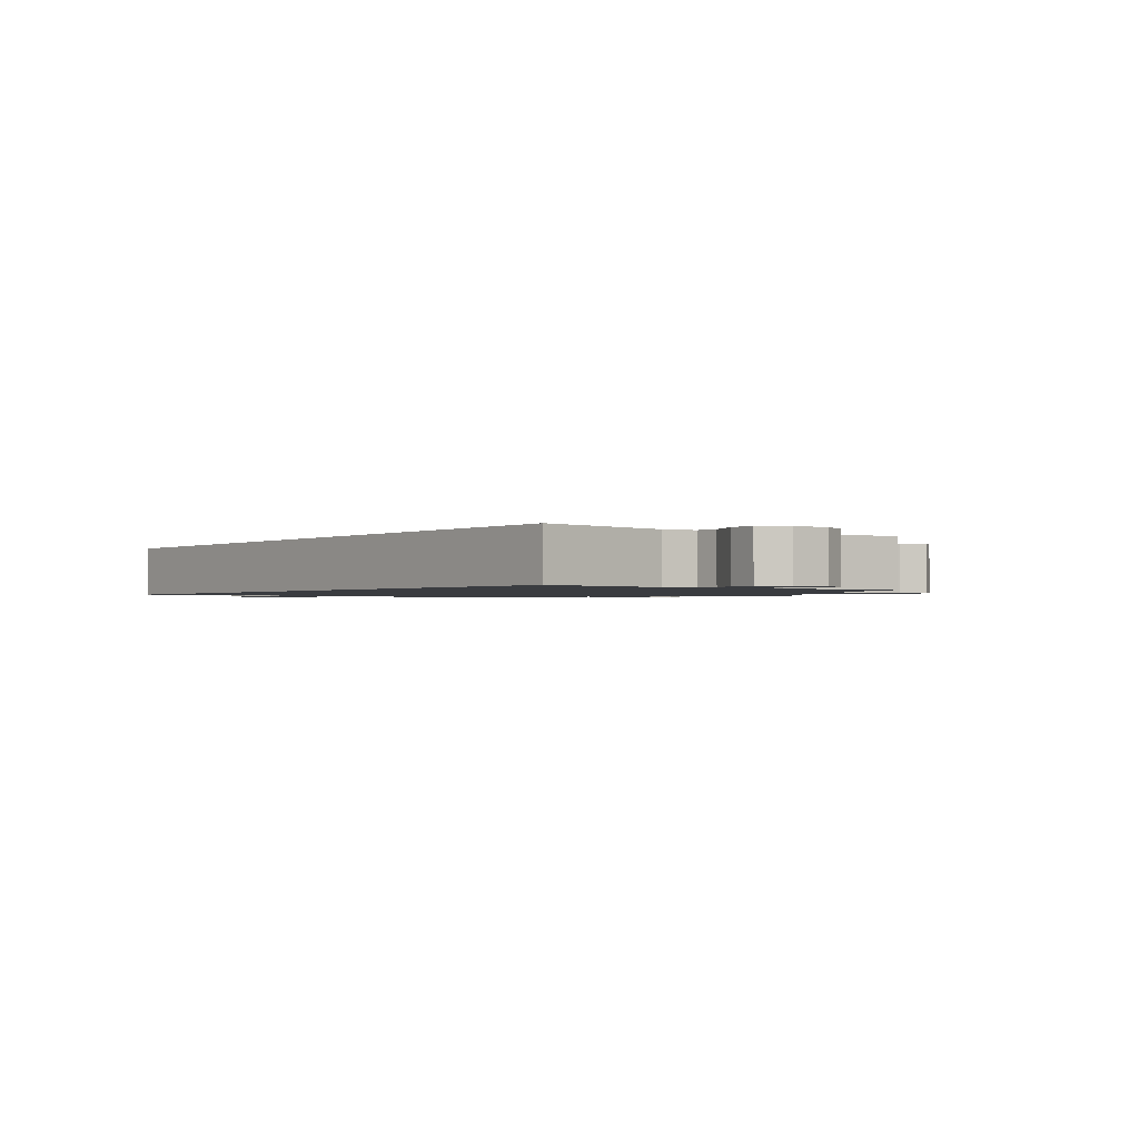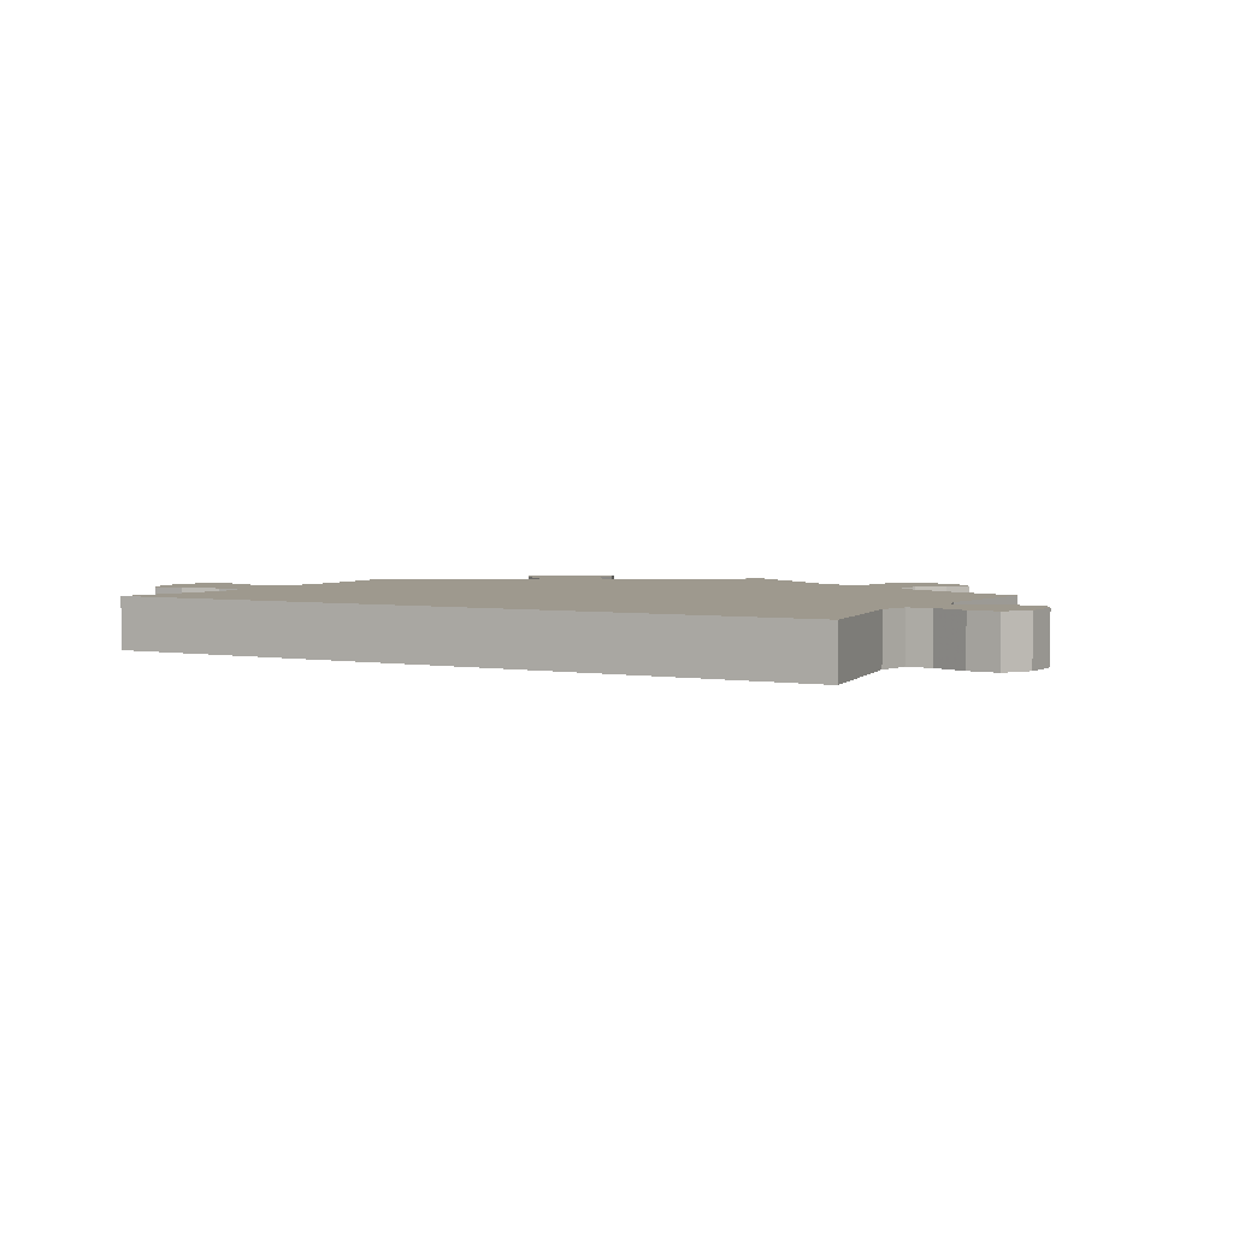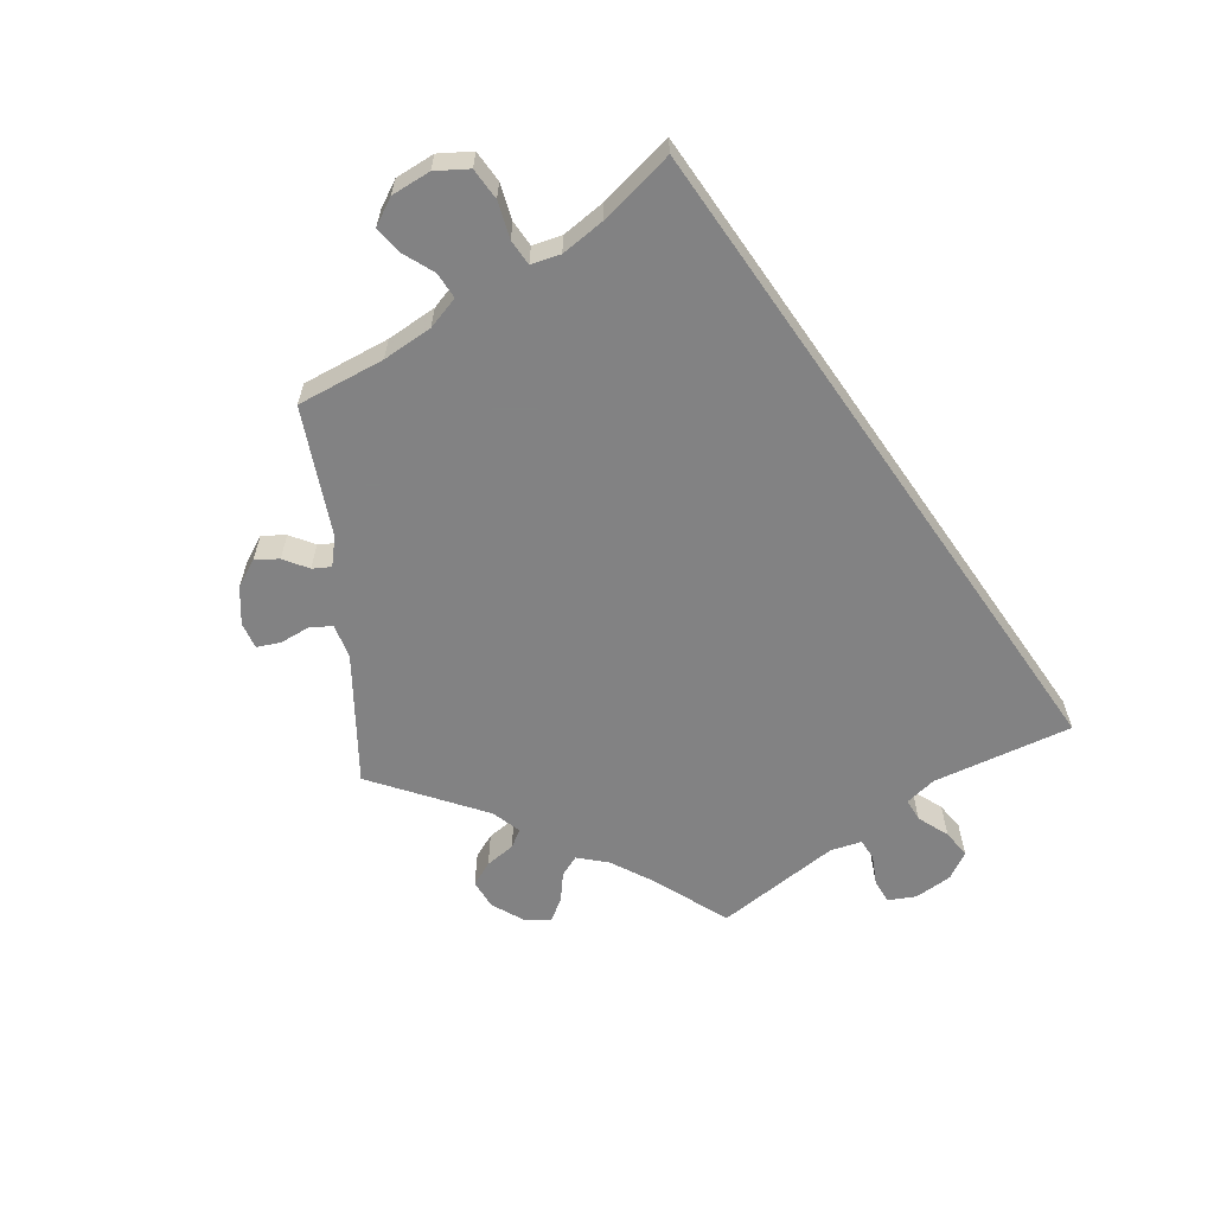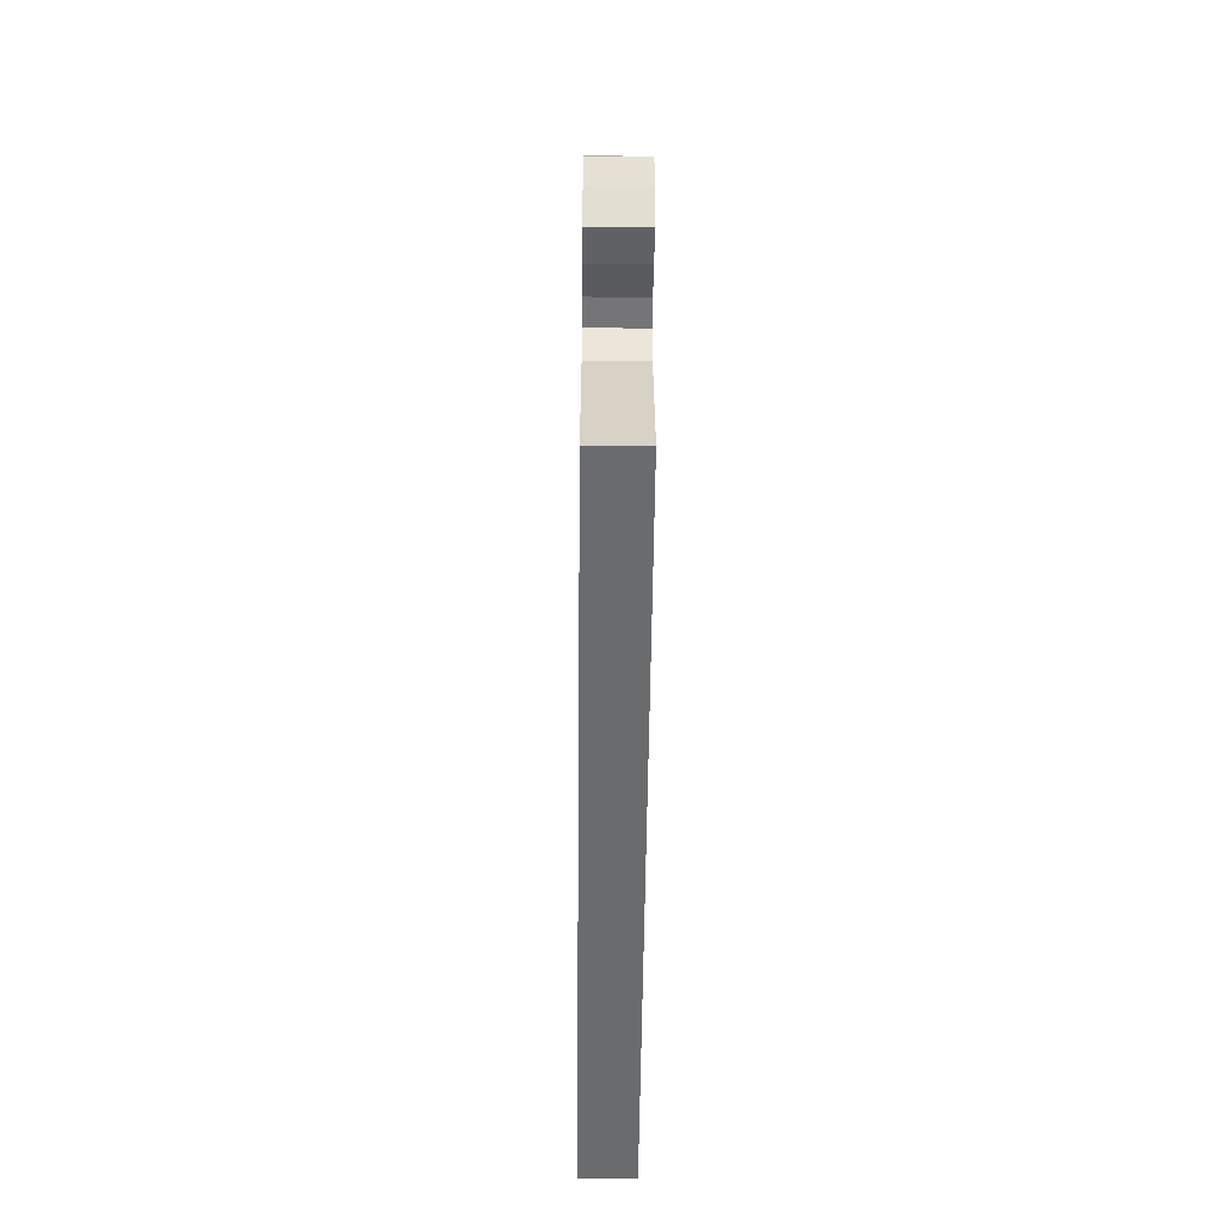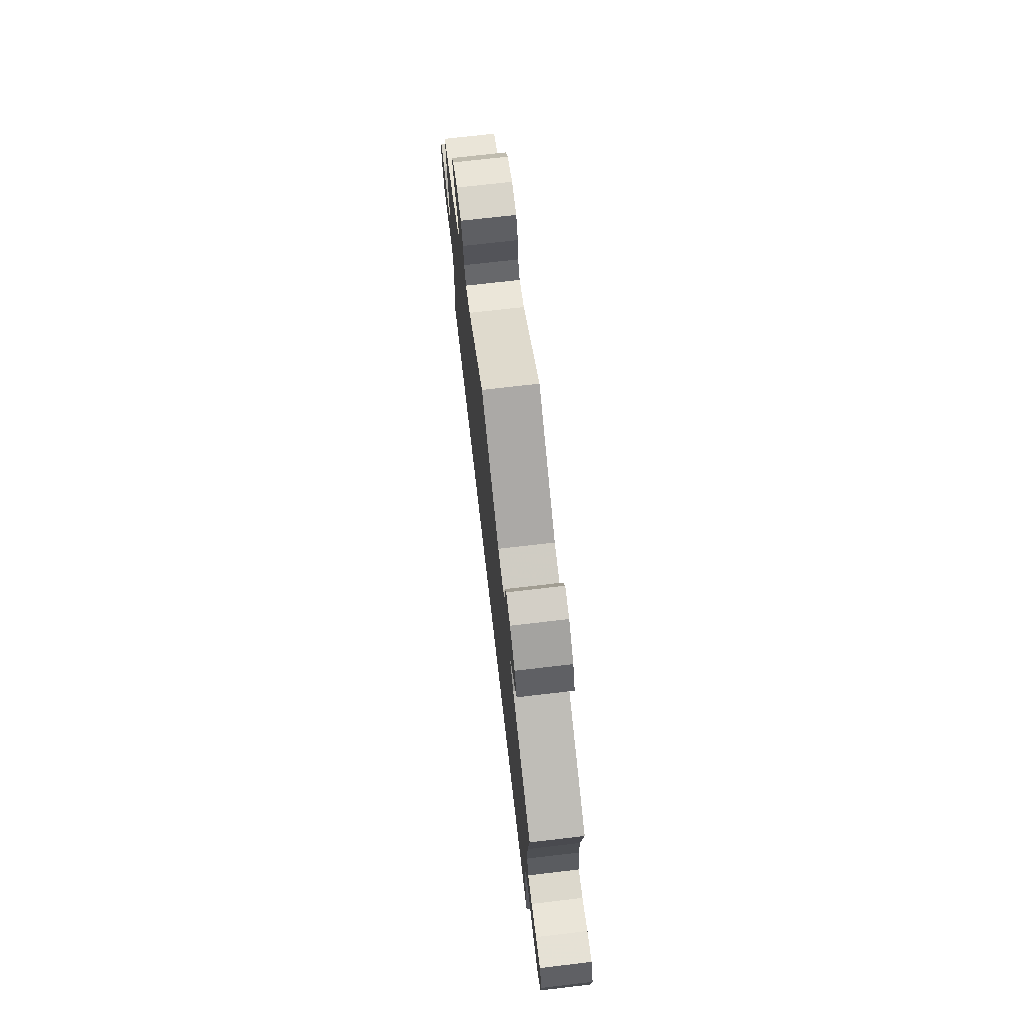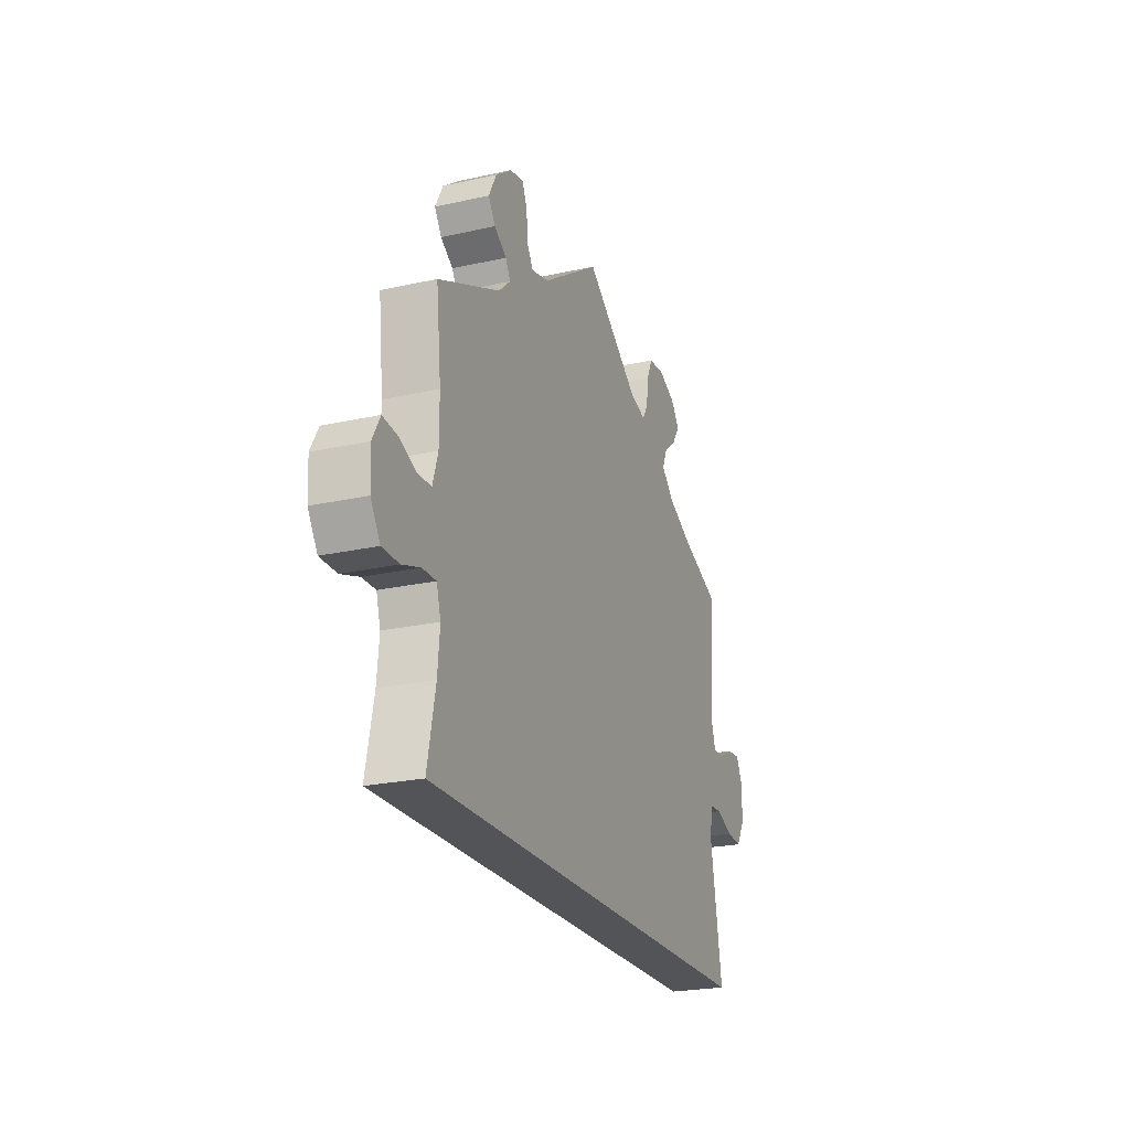
<metadata>
{"format":"obj","ext":"obj","renderer":"f3d","projection":"perspective","resolution":1024,"background":"white","views":[{"elev":-1.5,"azim":-127.6,"up":"+Y"},{"elev":3.5,"azim":-150.7,"up":"+Y"},{"elev":-60.9,"azim":124.9,"up":"+Y"},{"elev":-53.2,"azim":-90.6,"up":"+Z"},{"elev":71.3,"azim":83.3,"up":"+Z"},{"elev":-23.0,"azim":110.9,"up":"+Z"}]}
</metadata>
<code>
v 0.487 0.07 0.16
v 0.487 0.07 0.085
v 0.502 0.07 0.036
v 0.541 0.07 0.035
v 0.589 0.07 0.056
v 0.631 0.07 0.061
v 0.653 0.07 0.021
v 0.65 0.07 -0.038
v 0.623 0.07 -0.082
v 0.575 0.07 -0.083
v 0.523 0.07 -0.066
v 0.484 0.07 -0.066
v 0.472 0.07 -0.108
v 0.478 0.07 -0.175
v 0.501 0.07 -0.289
v -0.501 0.07 -0.289
v -0.467 0.07 -0.084
v -0.476 0.07 -0.036
v -0.51 0.07 -0.034
v -0.558 0.07 -0.054
v -0.601 0.07 -0.058
v -0.625 0.07 -0.018
v -0.627 0.07 0.039
v -0.608 0.07 0.078
v -0.571 0.07 0.075
v -0.53 0.07 0.055
v -0.498 0.07 0.054
v -0.485 0.07 0.099
v -0.501 0.07 0.289
v -0.387 0.07 0.337
v -0.321 0.07 0.372
v -0.285 0.07 0.408
v -0.299 0.07 0.44
v -0.335 0.07 0.47
v -0.356 0.07 0.502
v -0.332 0.07 0.535
v -0.284 0.07 0.558
v -0.239 0.07 0.555
v -0.222 0.07 0.518
v -0.217 0.07 0.472
v -0.2 0.07 0.446
v -0.155 0.07 0.46
v 0 0.07 0.578
v 0.167 0.07 0.467
v 0.217 0.07 0.455
v 0.235 0.07 0.484
v 0.238 0.07 0.53
v 0.252 0.07 0.563
v 0.291 0.07 0.556
v 0.337 0.07 0.522
v 0.359 0.07 0.48
v 0.339 0.07 0.449
v 0.304 0.07 0.425
v 0.29 0.07 0.4
v 0.324 0.07 0.369
v 0.501 0.07 0.29
v 0.487 0 0.16
v 0.487 0 0.085
v 0.502 0 0.036
v 0.541 0 0.035
v 0.589 0 0.056
v 0.631 0 0.061
v 0.653 0 0.021
v 0.65 0 -0.038
v 0.623 0 -0.082
v 0.575 0 -0.083
v 0.523 0 -0.066
v 0.484 0 -0.066
v 0.472 0 -0.108
v 0.478 0 -0.175
v 0.501 0 -0.289
v -0.501 0 -0.289
v -0.467 0 -0.084
v -0.476 0 -0.036
v -0.51 0 -0.034
v -0.558 0 -0.054
v -0.601 0 -0.058
v -0.625 0 -0.018
v -0.627 0 0.039
v -0.608 0 0.078
v -0.571 0 0.075
v -0.53 0 0.055
v -0.498 0 0.054
v -0.485 0 0.099
v -0.501 0 0.289
v -0.387 0 0.337
v -0.321 0 0.372
v -0.285 0 0.408
v -0.299 0 0.44
v -0.335 0 0.47
v -0.356 0 0.502
v -0.332 0 0.535
v -0.284 0 0.558
v -0.239 0 0.555
v -0.222 0 0.518
v -0.217 0 0.472
v -0.2 0 0.446
v -0.155 0 0.46
v 0 0 0.578
v 0.167 0 0.467
v 0.217 0 0.455
v 0.235 0 0.484
v 0.238 0 0.53
v 0.252 0 0.563
v 0.291 0 0.556
v 0.337 0 0.522
v 0.359 0 0.48
v 0.339 0 0.449
v 0.304 0 0.425
v 0.29 0 0.4
v 0.324 0 0.369
v 0.501 0 0.29
f 55 56 1
f 54 55 1 2
f 50 51 52 53
f 50 53 54
f 49 50 54
f 46 47 48 49
f 45 46 49 54
f 44 45 54 2
f 42 43 44 2
f 37 38 39 40
f 37 40 41
f 36 37 41
f 33 34 35 36
f 32 33 36 41
f 31 32 41 42
f 28 29 30
f 27 28 30 31
f 23 24 25 26
f 23 26 27
f 22 23 27
f 19 20 21 22
f 18 19 22 27
f 14 15 16 17
f 13 14 17 18
f 12 13 18 27
f 8 9 10 11
f 4 5 6 7
f 3 4 7 8
f 31 42 2 3
f 11 12 27 31
f 3 8 11 31
f 57 112 111
f 58 57 111 110
f 109 108 107 106
f 110 109 106
f 110 106 105
f 105 104 103 102
f 110 105 102 101
f 58 110 101 100
f 58 100 99 98
f 96 95 94 93
f 97 96 93
f 97 93 92
f 92 91 90 89
f 97 92 89 88
f 98 97 88 87
f 86 85 84
f 87 86 84 83
f 82 81 80 79
f 83 82 79
f 83 79 78
f 78 77 76 75
f 83 78 75 74
f 73 72 71 70
f 74 73 70 69
f 83 74 69 68
f 67 66 65 64
f 63 62 61 60
f 64 63 60 59
f 59 58 98 87
f 87 83 68 67
f 87 67 64 59
f 1 57 58 2
f 2 58 59 3
f 3 59 60 4
f 4 60 61 5
f 5 61 62 6
f 6 62 63 7
f 7 63 64 8
f 8 64 65 9
f 9 65 66 10
f 10 66 67 11
f 11 67 68 12
f 12 68 69 13
f 13 69 70 14
f 14 70 71 15
f 15 71 72 16
f 16 72 73 17
f 17 73 74 18
f 18 74 75 19
f 19 75 76 20
f 20 76 77 21
f 21 77 78 22
f 22 78 79 23
f 23 79 80 24
f 24 80 81 25
f 25 81 82 26
f 26 82 83 27
f 27 83 84 28
f 28 84 85 29
f 29 85 86 30
f 30 86 87 31
f 31 87 88 32
f 32 88 89 33
f 33 89 90 34
f 34 90 91 35
f 35 91 92 36
f 36 92 93 37
f 37 93 94 38
f 38 94 95 39
f 39 95 96 40
f 40 96 97 41
f 41 97 98 42
f 42 98 99 43
f 43 99 100 44
f 44 100 101 45
f 45 101 102 46
f 46 102 103 47
f 47 103 104 48
f 48 104 105 49
f 49 105 106 50
f 50 106 107 51
f 51 107 108 52
f 52 108 109 53
f 53 109 110 54
f 54 110 111 55
f 55 111 112 56
f 56 112 57 1

</code>
